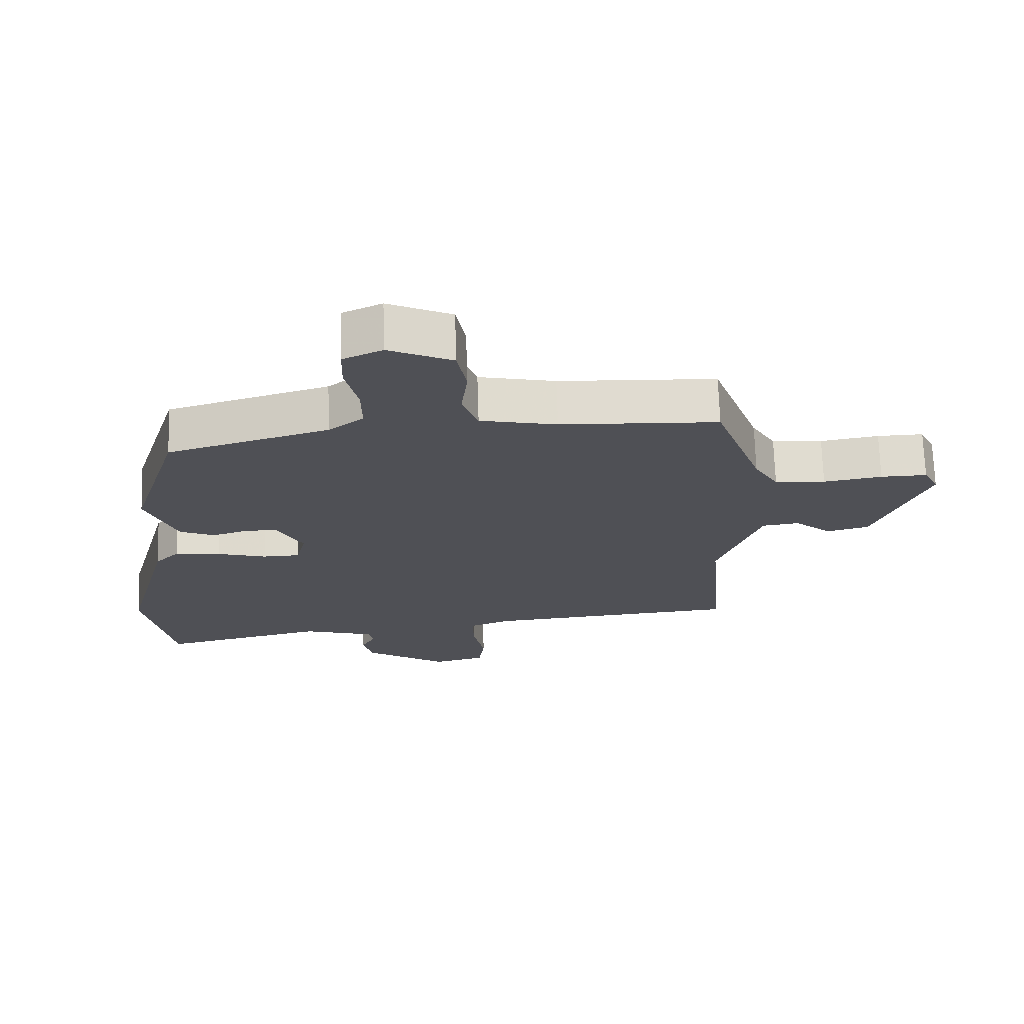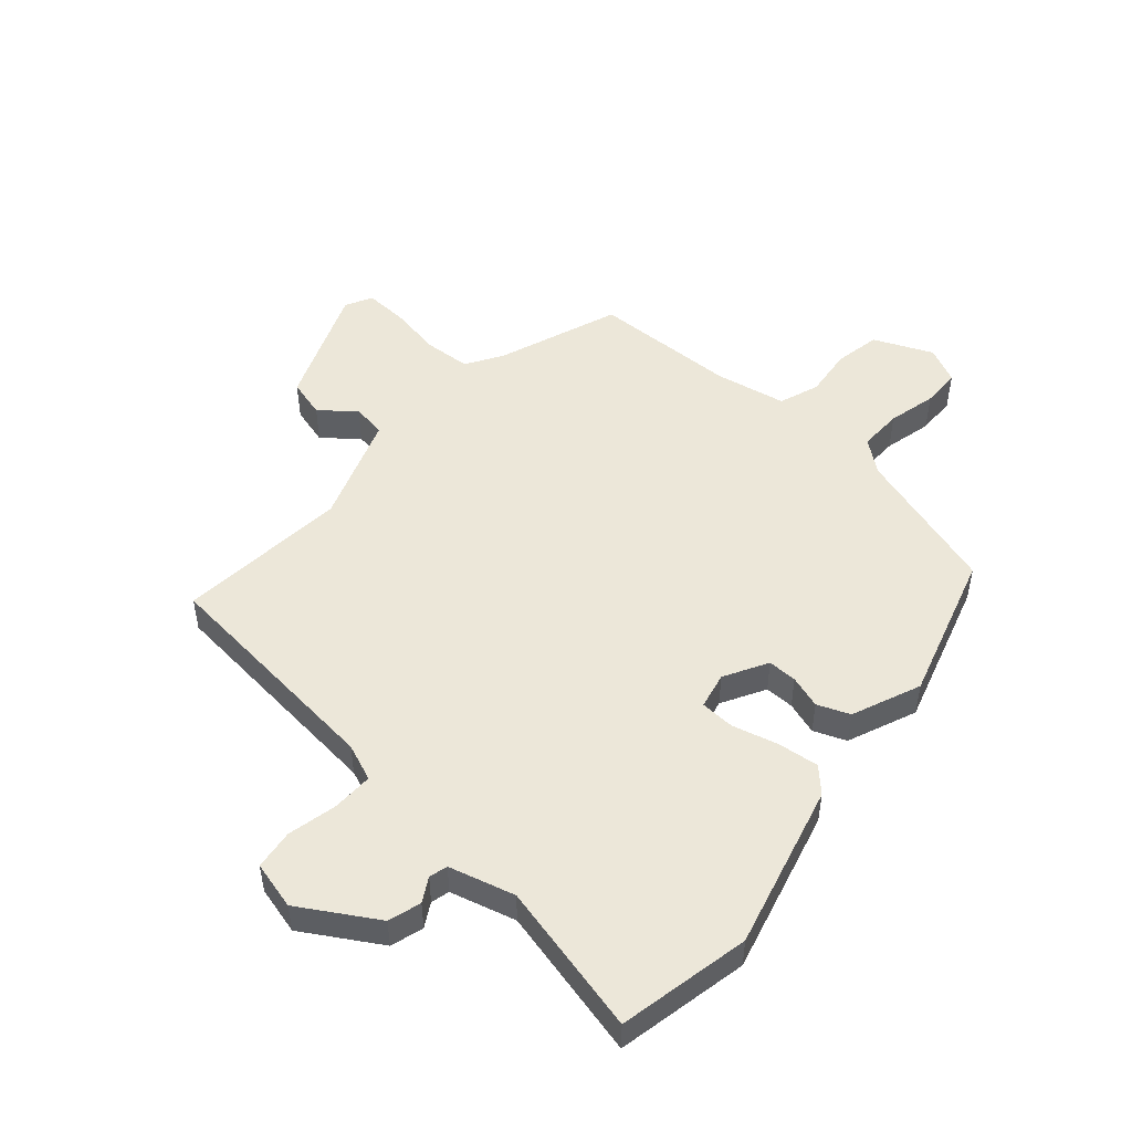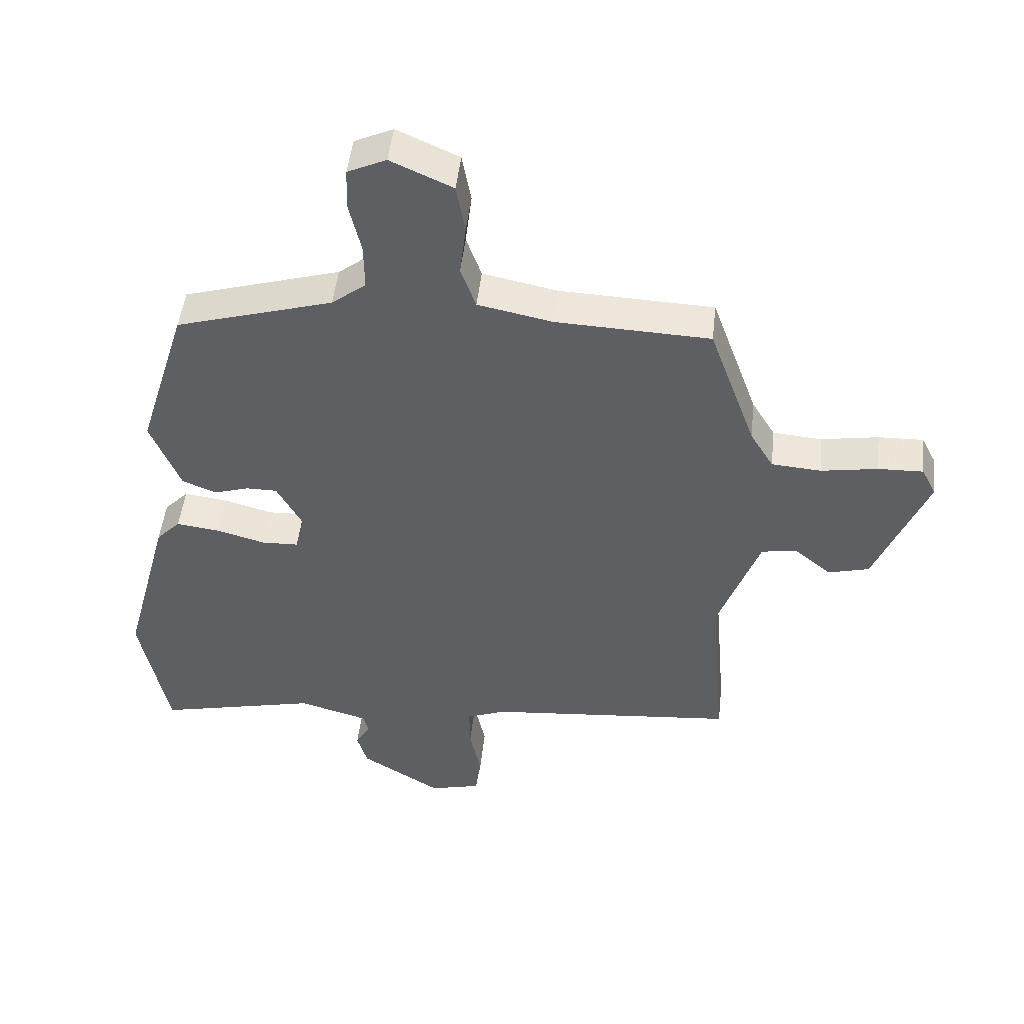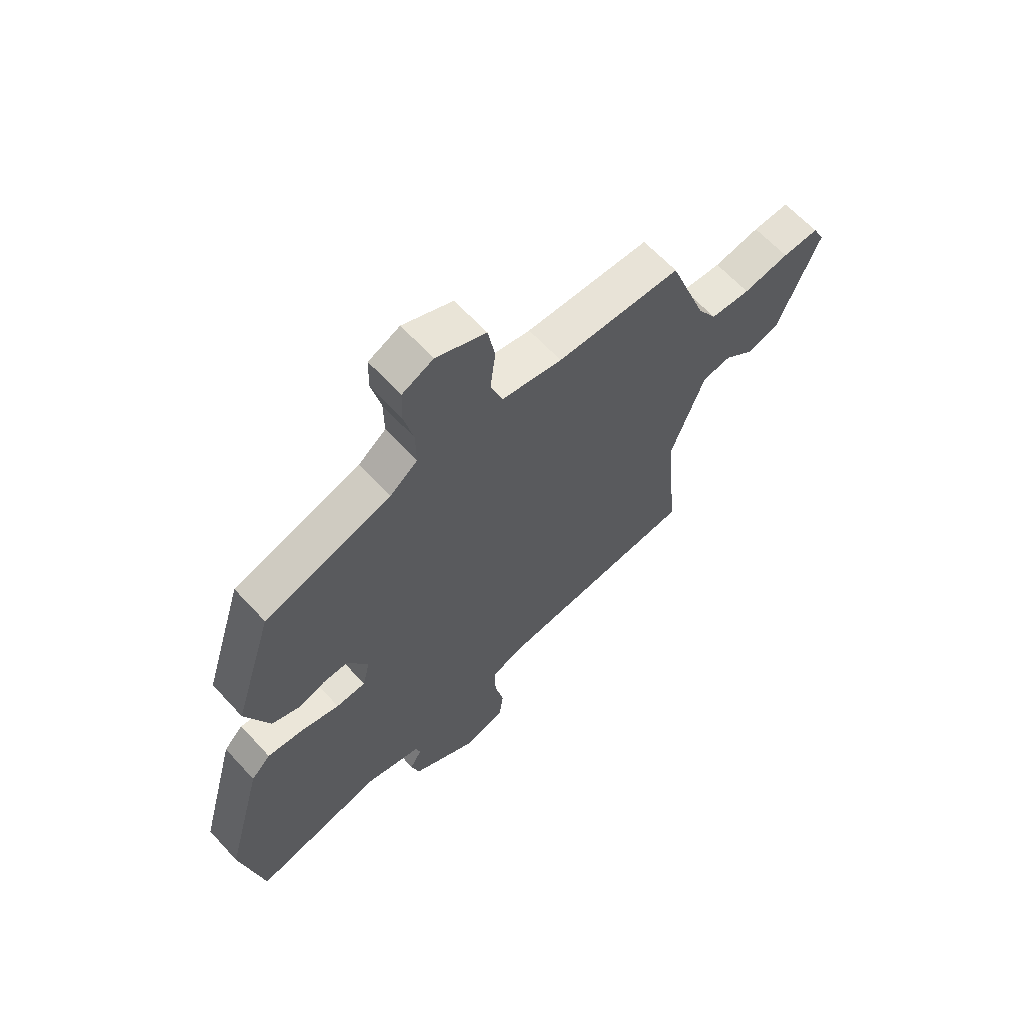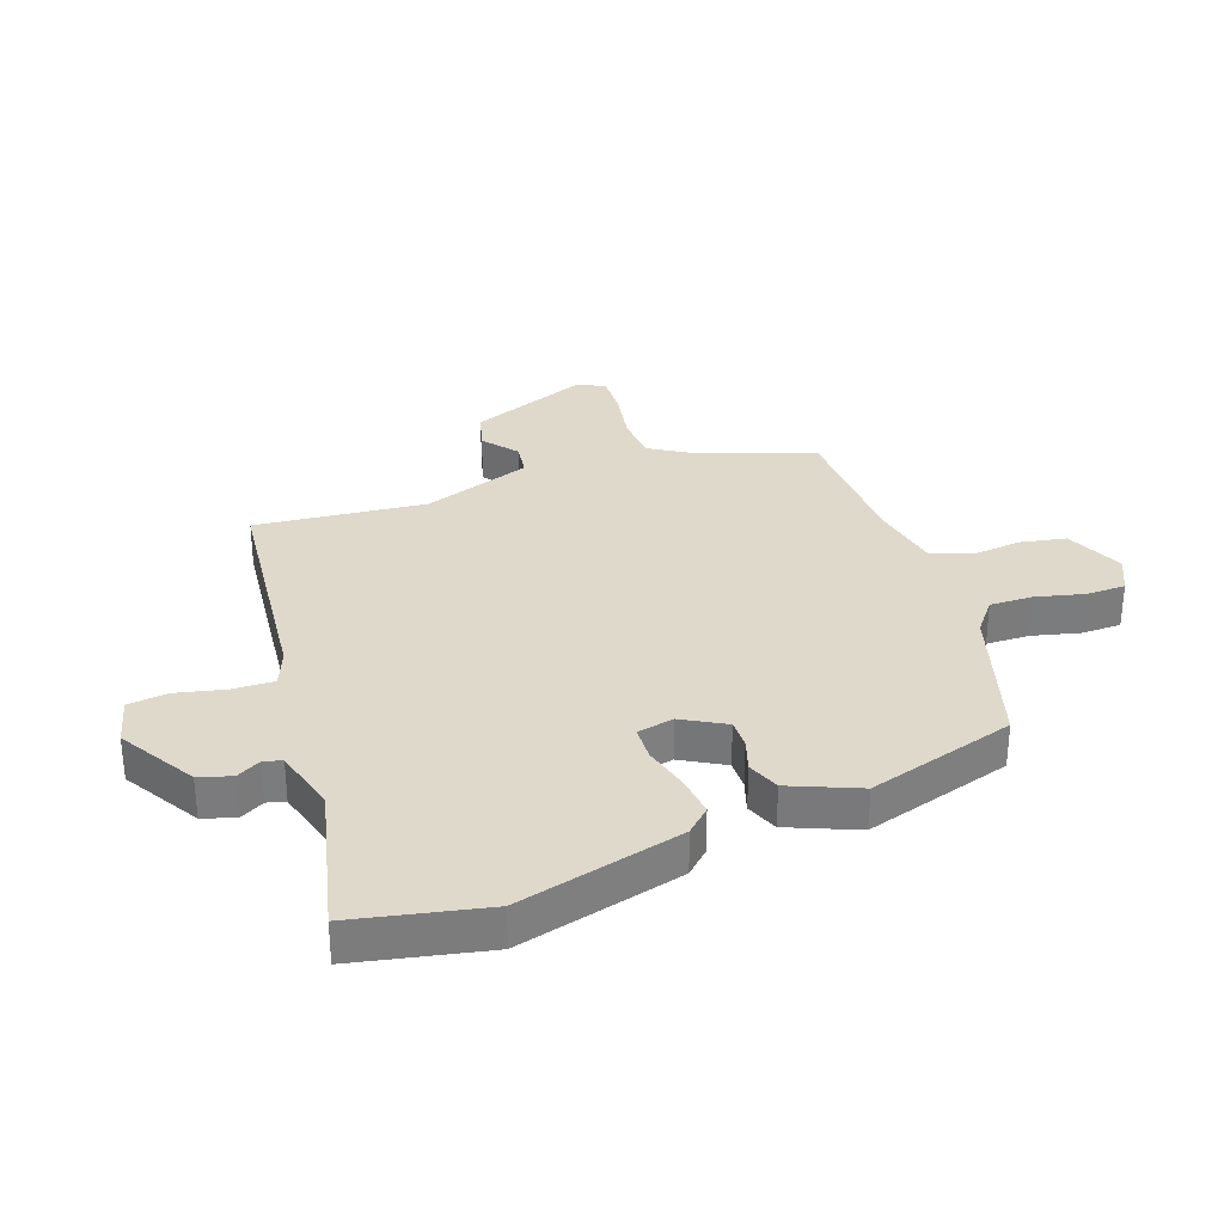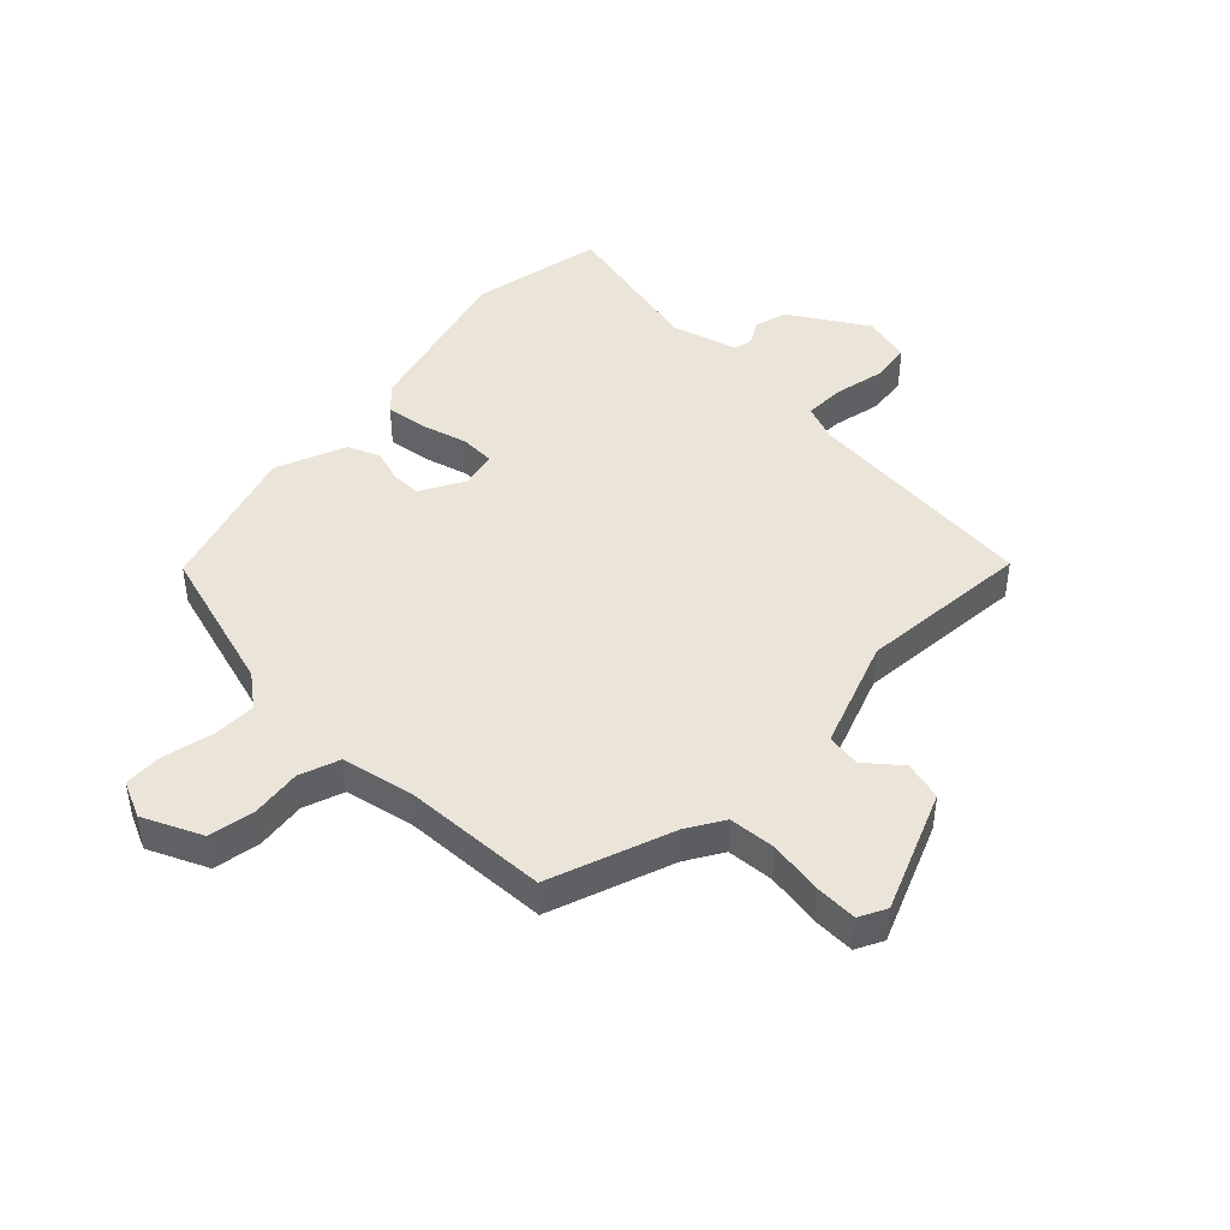
<metadata>
{"format":"obj","ext":"obj","renderer":"f3d","projection":"perspective","resolution":1024,"background":"white","views":[{"elev":70.4,"azim":-1.8,"up":"+Z"},{"elev":50.1,"azim":-138.3,"up":"+Y"},{"elev":48.2,"azim":6.3,"up":"+Z"},{"elev":64.0,"azim":-42.6,"up":"+Z"},{"elev":31.7,"azim":-109.0,"up":"+Y"},{"elev":44.7,"azim":44.1,"up":"+Y"}]}
</metadata>
<code>
v -0.491 0.07 -0.544
v -0.535 0.07 -0.322
v -0.461 0.07 -0.046
v -0.423 0.07 -0.007
v -0.353 0.07 -0.016
v -0.277 0.07 -0.037
v -0.219 0.07 -0.035
v -0.205 0.07 0.026
v -0.245 0.07 0.099
v -0.294 0.07 0.099
v -0.349 0.07 0.082
v -0.403 0.07 0.104
v -0.45 0.07 0.22
v -0.373 0.07 0.468
v -0.125 0.07 0.541
v -0.071 0.07 0.583
v -0.072 0.07 0.656
v -0.091 0.07 0.737
v -0.089 0.07 0.803
v -0.028 0.07 0.831
v 0.07 0.07 0.787
v 0.084 0.07 0.71
v 0.074 0.07 0.627
v 0.098 0.07 0.56
v 0.216 0.07 0.536
v 0.459 0.07 0.526
v 0.533 0.07 0.321
v 0.57 0.07 0.26
v 0.648 0.07 0.254
v 0.738 0.07 0.269
v 0.809 0.07 0.271
v 0.832 0.07 0.226
v 0.75 0.07 0.025
v 0.685 0.07 0.008
v 0.628 0.07 0.055
v 0.571 0.07 0.047
v 0.505 0.07 -0.135
v 0.53 0.07 -0.422
v 0.135 0.07 -0.458
v 0.073 0.07 -0.482
v 0.074 0.07 -0.551
v 0.092 0.07 -0.634
v 0.083 0.07 -0.701
v 0.002 0.07 -0.721
v -0.125 0.07 -0.643
v -0.141 0.07 -0.588
v -0.118 0.07 -0.548
v -0.126 0.07 -0.517
v -0.236 0.07 -0.486
v -0.491 0 -0.544
v -0.535 0 -0.322
v -0.461 0 -0.046
v -0.423 0 -0.007
v -0.353 0 -0.016
v -0.277 0 -0.037
v -0.219 0 -0.035
v -0.205 0 0.026
v -0.245 0 0.099
v -0.294 0 0.099
v -0.349 0 0.082
v -0.403 0 0.104
v -0.45 0 0.22
v -0.373 0 0.468
v -0.125 0 0.541
v -0.071 0 0.583
v -0.072 0 0.656
v -0.091 0 0.737
v -0.089 0 0.803
v -0.028 0 0.831
v 0.07 0 0.787
v 0.084 0 0.71
v 0.074 0 0.627
v 0.098 0 0.56
v 0.216 0 0.536
v 0.459 0 0.526
v 0.533 0 0.321
v 0.57 0 0.26
v 0.648 0 0.254
v 0.738 0 0.269
v 0.809 0 0.271
v 0.832 0 0.226
v 0.75 0 0.025
v 0.685 0 0.008
v 0.628 0 0.055
v 0.571 0 0.047
v 0.505 0 -0.135
v 0.53 0 -0.422
v 0.135 0 -0.458
v 0.073 0 -0.482
v 0.074 0 -0.551
v 0.092 0 -0.634
v 0.083 0 -0.701
v 0.002 0 -0.721
v -0.125 0 -0.643
v -0.141 0 -0.588
v -0.118 0 -0.548
v -0.126 0 -0.517
v -0.236 0 -0.486
f 45 46 47
f 44 45 47
f 43 44 47
f 42 43 47
f 41 42 47
f 40 41 47 48
f 39 40 48 49
f 37 38 39 49
f 33 34 35
f 32 33 35
f 31 32 35
f 30 31 35
f 29 30 35
f 28 29 35 36
f 49 1 2
f 37 49 2
f 36 37 2
f 28 36 2
f 27 28 2
f 21 22 23
f 20 21 23
f 19 20 23
f 18 19 23
f 17 18 23
f 16 17 23 24
f 15 16 24 25
f 15 25 26
f 14 15 26
f 13 14 26
f 12 13 26
f 11 12 26
f 10 11 26
f 4 5 6
f 3 4 6
f 2 3 6
f 2 6 7
f 27 2 7
f 9 10 26 27
f 8 9 27
f 7 8 27
f 96 95 94
f 96 94 93
f 96 93 92
f 96 92 91
f 96 91 90
f 97 96 90 89
f 98 97 89 88
f 98 88 87 86
f 84 83 82
f 84 82 81
f 84 81 80
f 84 80 79
f 84 79 78
f 85 84 78 77
f 51 50 98
f 51 98 86
f 51 86 85
f 51 85 77
f 51 77 76
f 72 71 70
f 72 70 69
f 72 69 68
f 72 68 67
f 72 67 66
f 73 72 66 65
f 74 73 65 64
f 75 74 64
f 75 64 63
f 75 63 62
f 75 62 61
f 75 61 60
f 75 60 59
f 55 54 53
f 55 53 52
f 55 52 51
f 56 55 51
f 56 51 76
f 76 75 59 58
f 76 58 57
f 76 57 56
f 1 50 51 2
f 2 51 52 3
f 3 52 53 4
f 4 53 54 5
f 5 54 55 6
f 6 55 56 7
f 7 56 57 8
f 8 57 58 9
f 9 58 59 10
f 10 59 60 11
f 11 60 61 12
f 12 61 62 13
f 13 62 63 14
f 14 63 64 15
f 15 64 65 16
f 16 65 66 17
f 17 66 67 18
f 18 67 68 19
f 19 68 69 20
f 20 69 70 21
f 21 70 71 22
f 22 71 72 23
f 23 72 73 24
f 24 73 74 25
f 25 74 75 26
f 26 75 76 27
f 27 76 77 28
f 28 77 78 29
f 29 78 79 30
f 30 79 80 31
f 31 80 81 32
f 32 81 82 33
f 33 82 83 34
f 34 83 84 35
f 35 84 85 36
f 36 85 86 37
f 37 86 87 38
f 38 87 88 39
f 39 88 89 40
f 40 89 90 41
f 41 90 91 42
f 42 91 92 43
f 43 92 93 44
f 44 93 94 45
f 45 94 95 46
f 46 95 96 47
f 47 96 97 48
f 48 97 98 49
f 49 98 50 1

</code>
